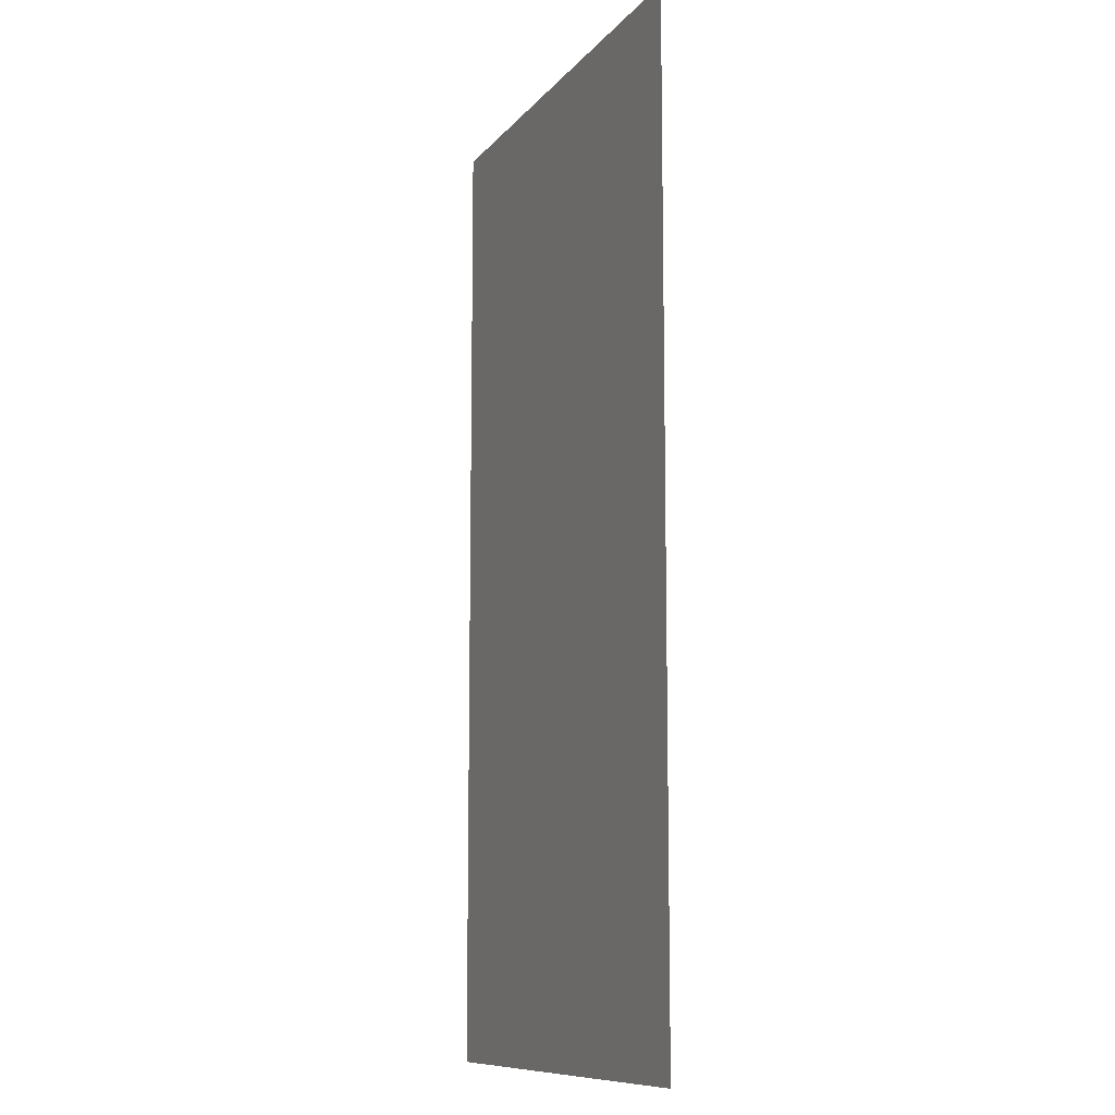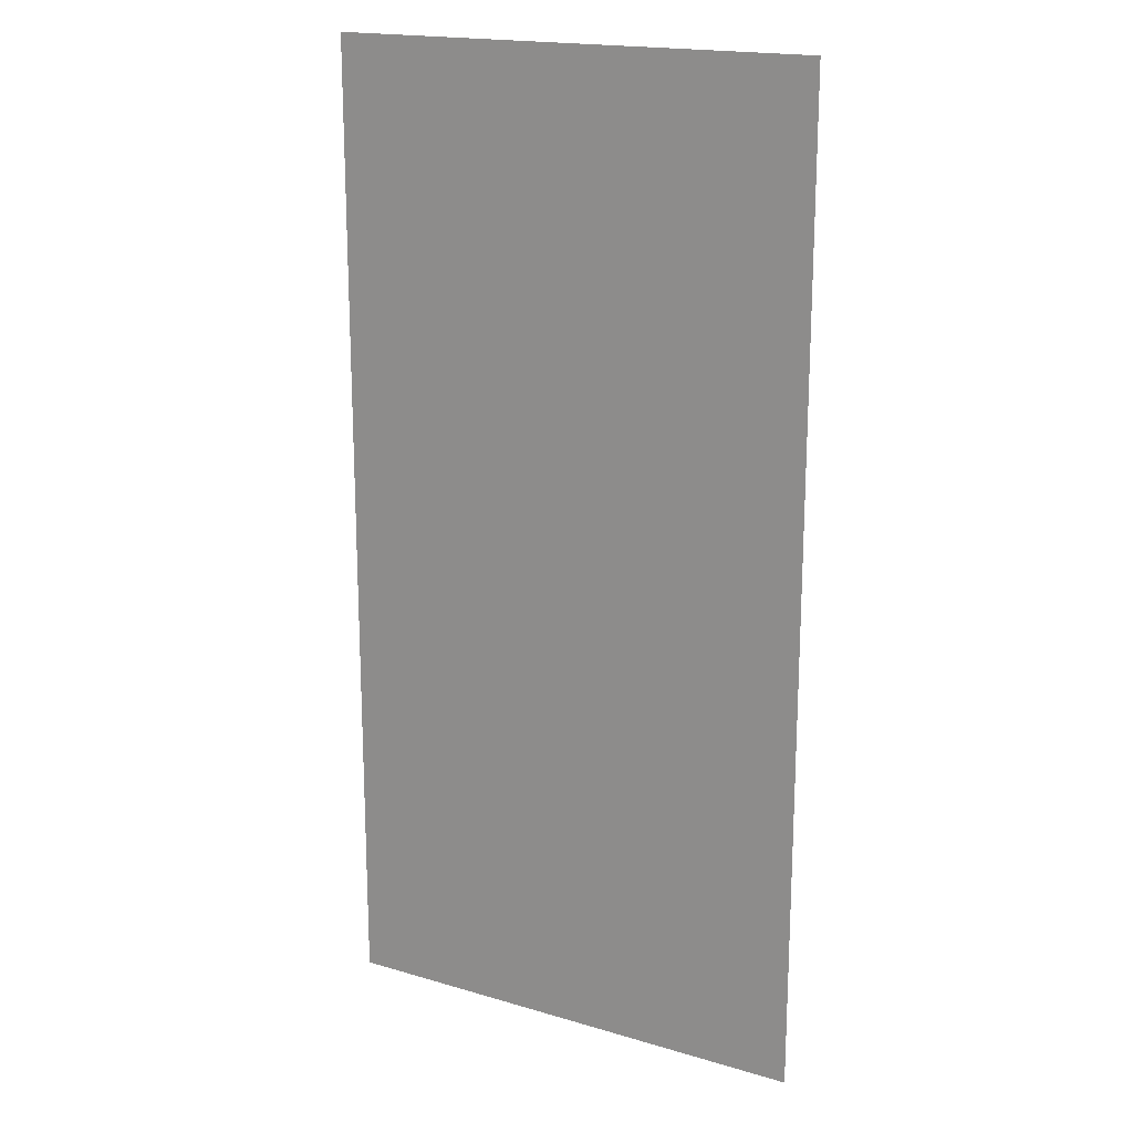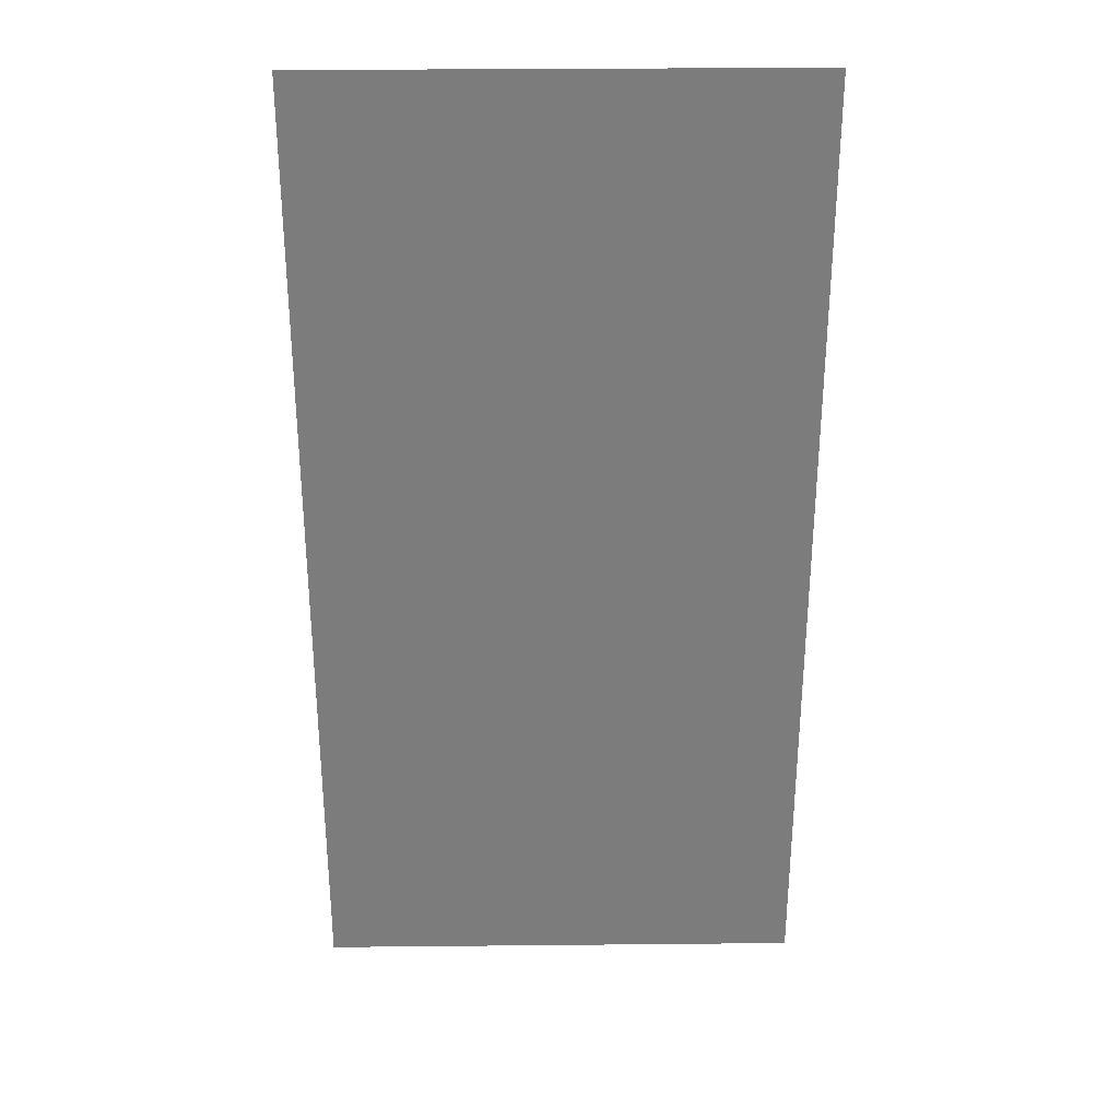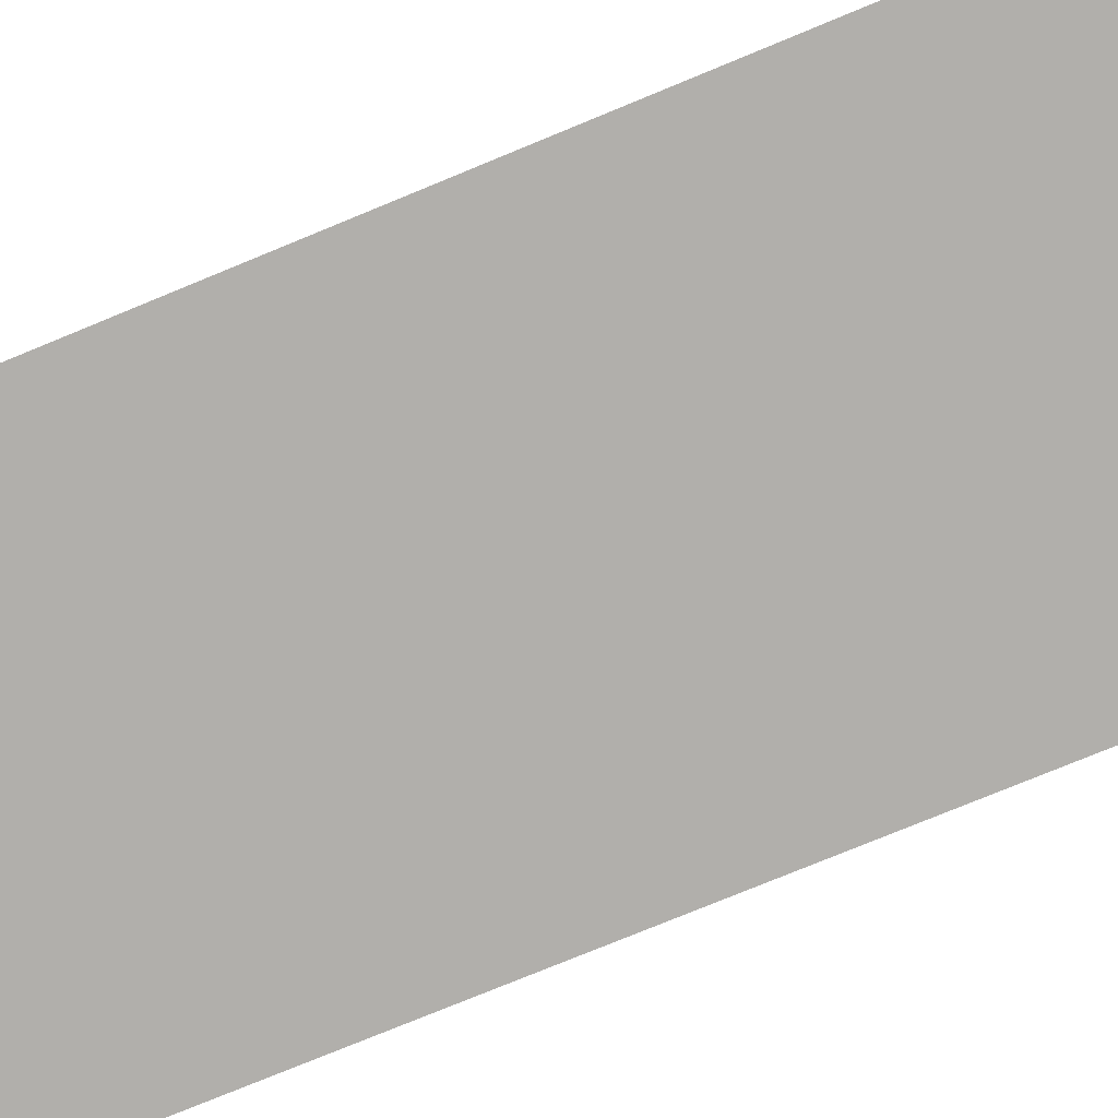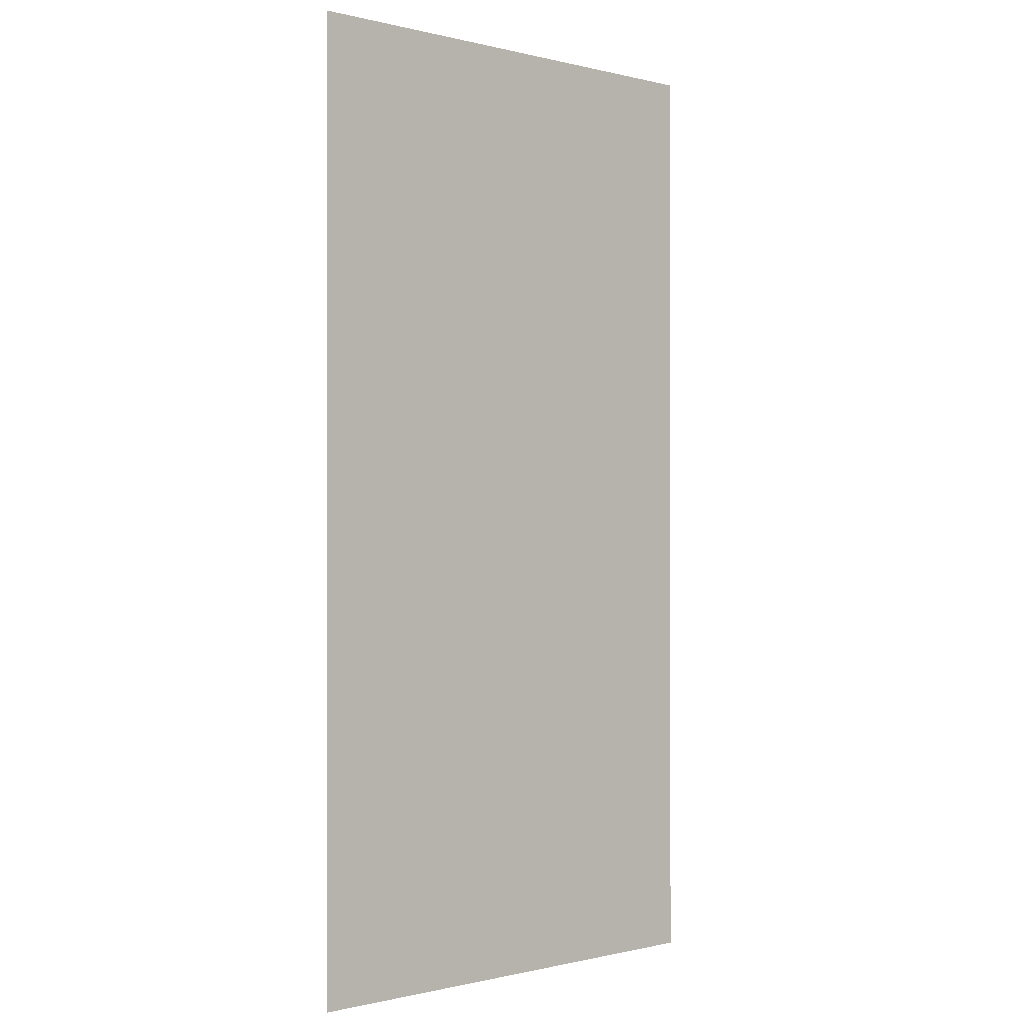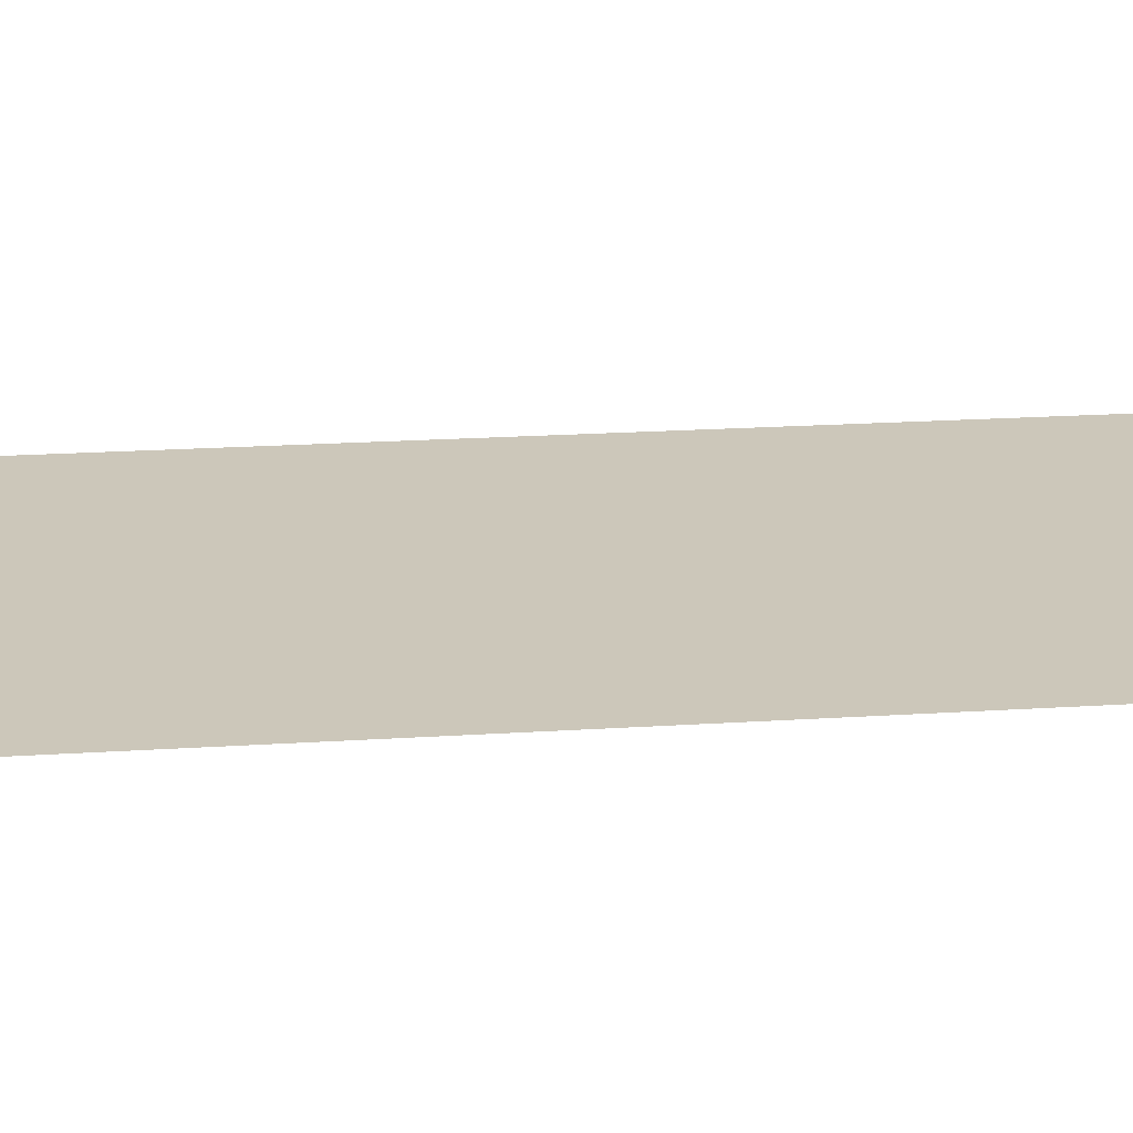
<metadata>
{"format":"obj","ext":"obj","renderer":"f3d","projection":"perspective","resolution":1024,"background":"white","views":[{"elev":-10.3,"azim":-112.6,"up":"+Y"},{"elev":18.2,"azim":-150.2,"up":"+Y"},{"elev":31.2,"azim":179.2,"up":"+Y"},{"elev":-78.1,"azim":-67.7,"up":"+Z"},{"elev":-0.5,"azim":-42.4,"up":"+Y"},{"elev":21.4,"azim":83.5,"up":"+Z"}]}
</metadata>
<code>
v -192 -64 0
v -208 -64 0
v -208 -48 0
v -192 -48 0
v -192 -80 0
v -208 -80 0
v -208 -64 0
v -192 -64 0
g icmc_mesh_0249
f 1 2 3 4
f 5 6 7 8

</code>
